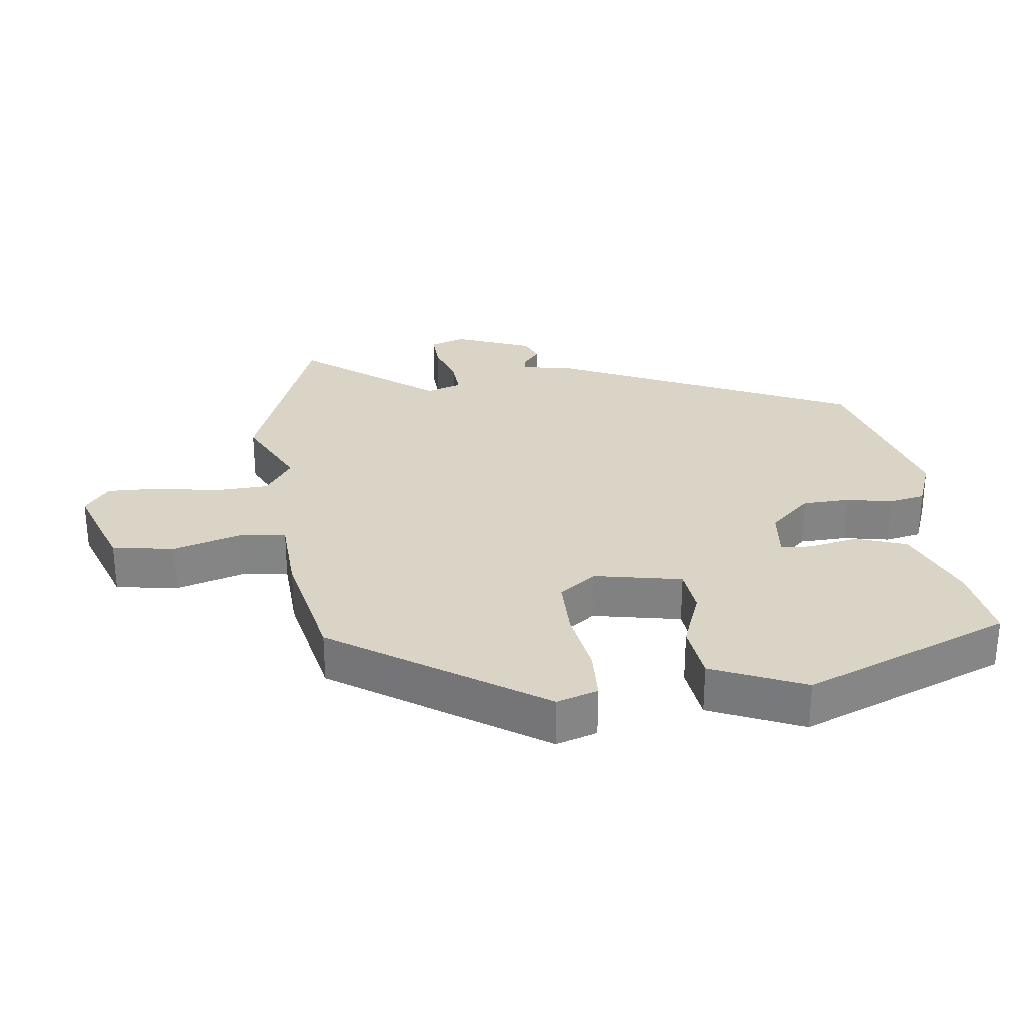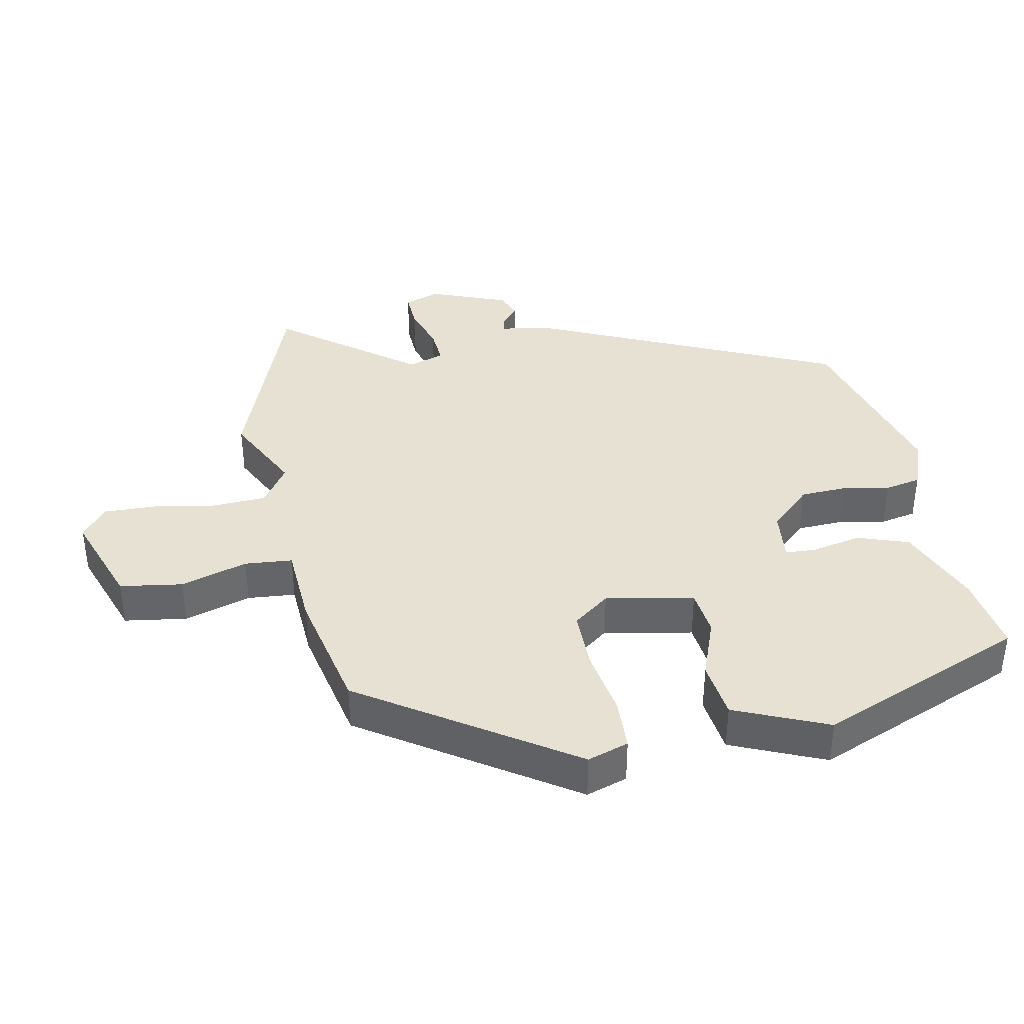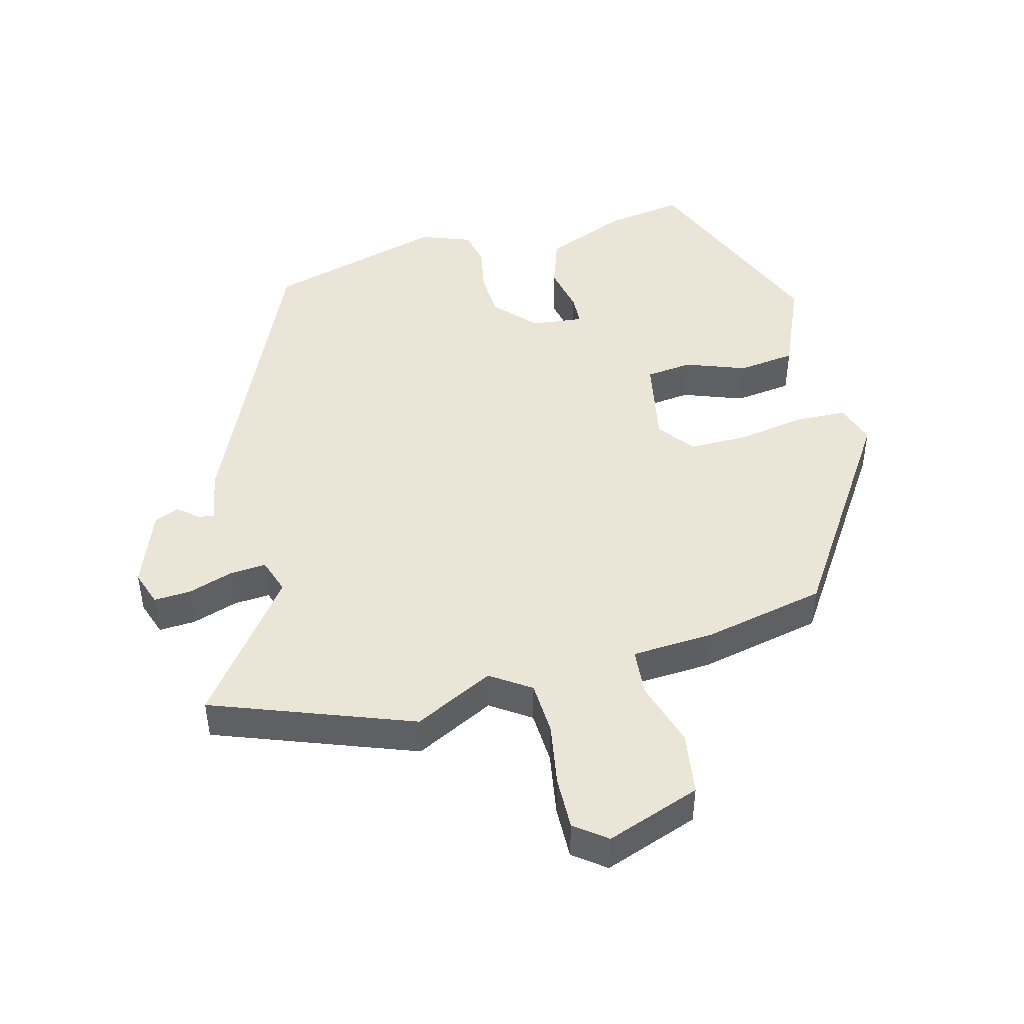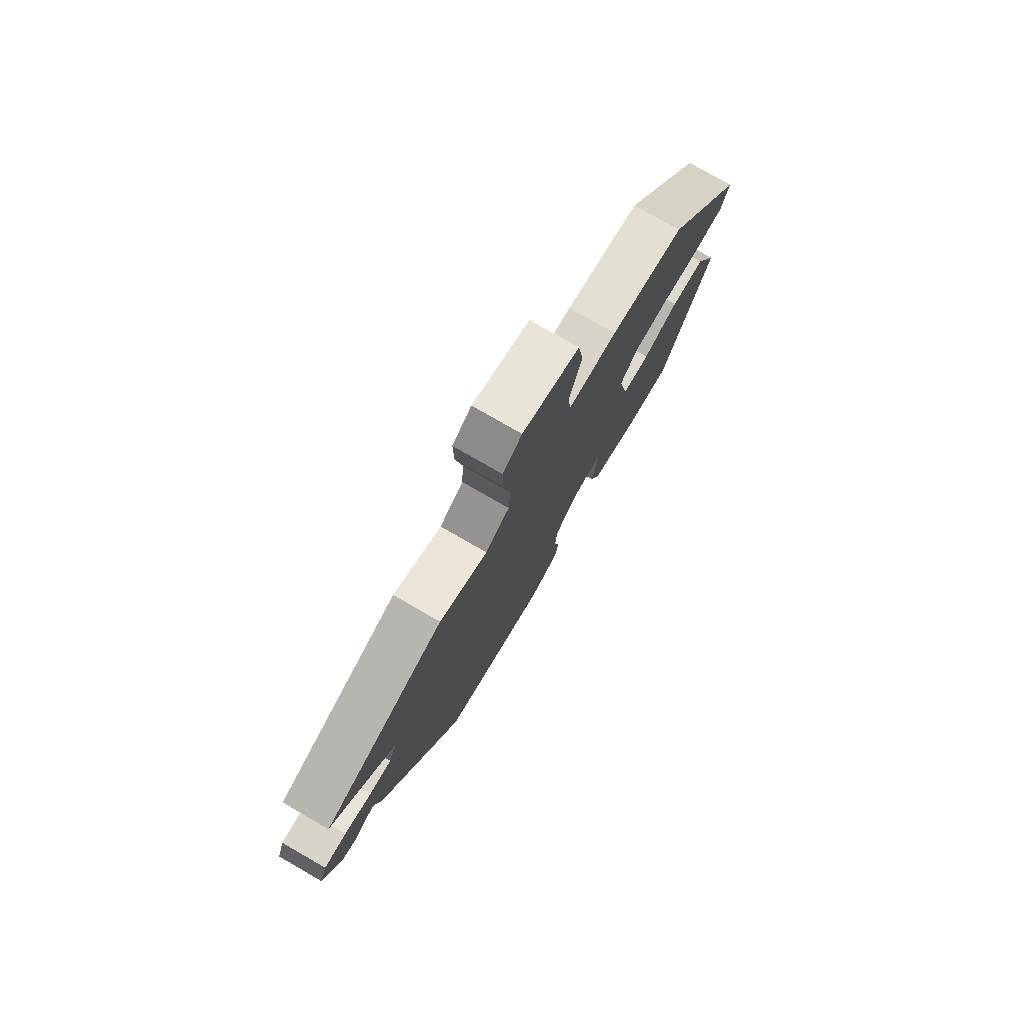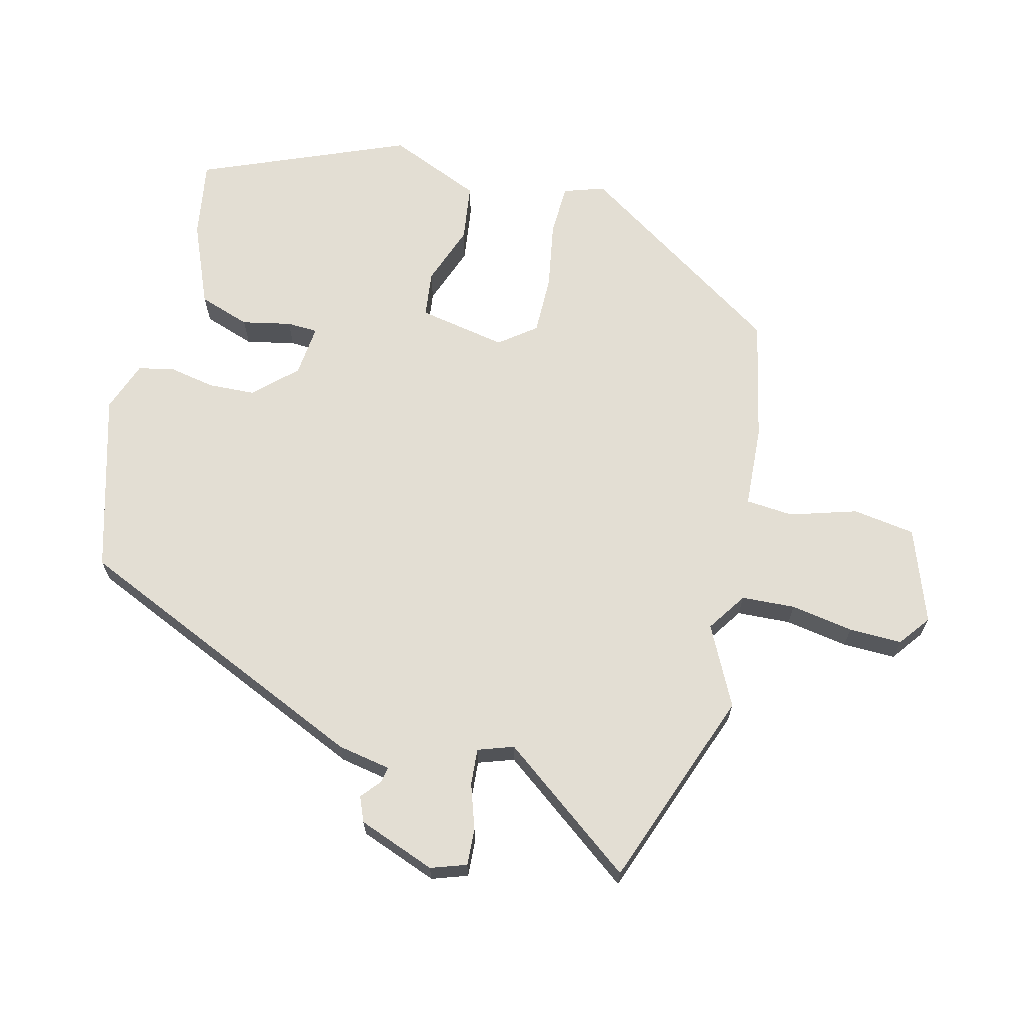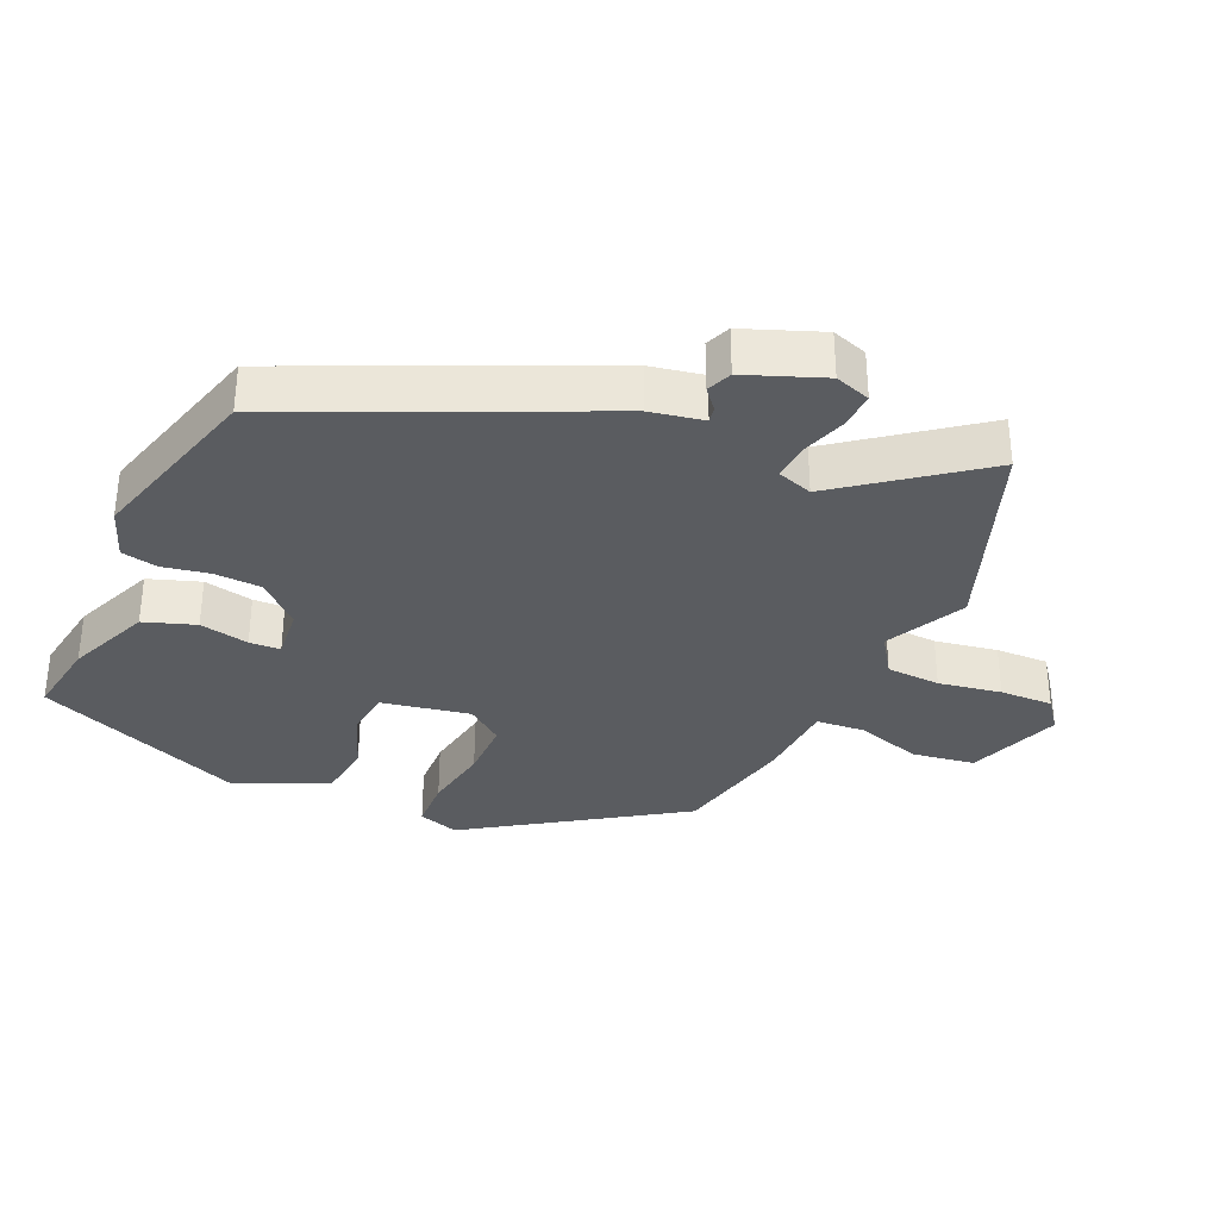
<metadata>
{"format":"obj","ext":"obj","renderer":"f3d","projection":"perspective","resolution":1024,"background":"white","views":[{"elev":28.9,"azim":83.2,"up":"+Y"},{"elev":38.8,"azim":78.8,"up":"+Y"},{"elev":45.9,"azim":-14.7,"up":"+Y"},{"elev":78.0,"azim":-60.1,"up":"+Z"},{"elev":67.2,"azim":-76.2,"up":"+Y"},{"elev":-33.7,"azim":-114.1,"up":"+Y"}]}
</metadata>
<code>
v -0.315 0.07 -0.442
v -0.516 0.07 0.004
v -0.531 0.07 0.083
v -0.554 0.07 0.079
v -0.584 0.07 0.054
v -0.621 0.07 0.069
v -0.665 0.07 0.184
v -0.647 0.07 0.237
v -0.592 0.07 0.234
v -0.525 0.07 0.212
v -0.471 0.07 0.208
v -0.453 0.07 0.261
v -0.605 0.07 0.461
v -0.309 0.07 0.571
v -0.191 0.07 0.512
v -0.132 0.07 0.552
v -0.128 0.07 0.632
v -0.144 0.07 0.725
v -0.146 0.07 0.804
v -0.099 0.07 0.84
v 0.041 0.07 0.79
v 0.055 0.07 0.697
v 0.025 0.07 0.598
v 0.031 0.07 0.527
v 0.153 0.07 0.52
v 0.336 0.07 0.481
v 0.539 0.07 0.173
v 0.519 0.07 0.112
v 0.442 0.07 0.109
v 0.341 0.07 0.126
v 0.253 0.07 0.126
v 0.212 0.07 0.072
v 0.237 0.07 -0.059
v 0.306 0.07 -0.067
v 0.395 0.07 -0.034
v 0.481 0.07 -0.045
v 0.54 0.07 -0.183
v 0.414 0.07 -0.491
v 0.298 0.07 -0.473
v 0.174 0.07 -0.422
v 0.148 0.07 -0.346
v 0.163 0.07 -0.273
v 0.161 0.07 -0.227
v 0.084 0.07 -0.235
v 0.027 0.07 -0.296
v 0.024 0.07 -0.366
v 0.037 0.07 -0.434
v 0.026 0.07 -0.488
v -0.049 0.07 -0.516
v -0.315 0 -0.442
v -0.516 0 0.004
v -0.531 0 0.083
v -0.554 0 0.079
v -0.584 0 0.054
v -0.621 0 0.069
v -0.665 0 0.184
v -0.647 0 0.237
v -0.592 0 0.234
v -0.525 0 0.212
v -0.471 0 0.208
v -0.453 0 0.261
v -0.605 0 0.461
v -0.309 0 0.571
v -0.191 0 0.512
v -0.132 0 0.552
v -0.128 0 0.632
v -0.144 0 0.725
v -0.146 0 0.804
v -0.099 0 0.84
v 0.041 0 0.79
v 0.055 0 0.697
v 0.025 0 0.598
v 0.031 0 0.527
v 0.153 0 0.52
v 0.336 0 0.481
v 0.539 0 0.173
v 0.519 0 0.112
v 0.442 0 0.109
v 0.341 0 0.126
v 0.253 0 0.126
v 0.212 0 0.072
v 0.237 0 -0.059
v 0.306 0 -0.067
v 0.395 0 -0.034
v 0.481 0 -0.045
v 0.54 0 -0.183
v 0.414 0 -0.491
v 0.298 0 -0.473
v 0.174 0 -0.422
v 0.148 0 -0.346
v 0.163 0 -0.273
v 0.161 0 -0.227
v 0.084 0 -0.235
v 0.027 0 -0.296
v 0.024 0 -0.366
v 0.037 0 -0.434
v 0.026 0 -0.488
v -0.049 0 -0.516
f 46 47 48 49
f 45 46 49 1
f 44 45 1 2
f 43 44 2 3
f 39 40 41 42
f 39 42 43
f 38 39 43
f 37 38 43
f 34 35 36 37
f 33 34 37 43
f 32 33 43 3
f 27 28 29 30
f 27 30 31
f 24 25 26 27
f 24 27 31
f 20 21 22 23
f 20 23 24
f 17 18 19 20
f 16 17 20 24
f 15 16 24 31
f 12 13 14 15
f 11 12 15 31
f 7 8 9 10
f 4 5 6 7
f 3 4 7 10
f 11 31 32
f 3 10 11 32
f 98 97 96 95
f 50 98 95 94
f 51 50 94 93
f 52 51 93 92
f 91 90 89 88
f 92 91 88
f 92 88 87
f 92 87 86
f 86 85 84 83
f 92 86 83 82
f 52 92 82 81
f 79 78 77 76
f 80 79 76
f 76 75 74 73
f 80 76 73
f 72 71 70 69
f 73 72 69
f 69 68 67 66
f 73 69 66 65
f 80 73 65 64
f 64 63 62 61
f 80 64 61 60
f 59 58 57 56
f 56 55 54 53
f 59 56 53 52
f 81 80 60
f 81 60 59 52
f 1 50 51 2
f 2 51 52 3
f 3 52 53 4
f 4 53 54 5
f 5 54 55 6
f 6 55 56 7
f 7 56 57 8
f 8 57 58 9
f 9 58 59 10
f 10 59 60 11
f 11 60 61 12
f 12 61 62 13
f 13 62 63 14
f 14 63 64 15
f 15 64 65 16
f 16 65 66 17
f 17 66 67 18
f 18 67 68 19
f 19 68 69 20
f 20 69 70 21
f 21 70 71 22
f 22 71 72 23
f 23 72 73 24
f 24 73 74 25
f 25 74 75 26
f 26 75 76 27
f 27 76 77 28
f 28 77 78 29
f 29 78 79 30
f 30 79 80 31
f 31 80 81 32
f 32 81 82 33
f 33 82 83 34
f 34 83 84 35
f 35 84 85 36
f 36 85 86 37
f 37 86 87 38
f 38 87 88 39
f 39 88 89 40
f 40 89 90 41
f 41 90 91 42
f 42 91 92 43
f 43 92 93 44
f 44 93 94 45
f 45 94 95 46
f 46 95 96 47
f 47 96 97 48
f 48 97 98 49
f 49 98 50 1

</code>
